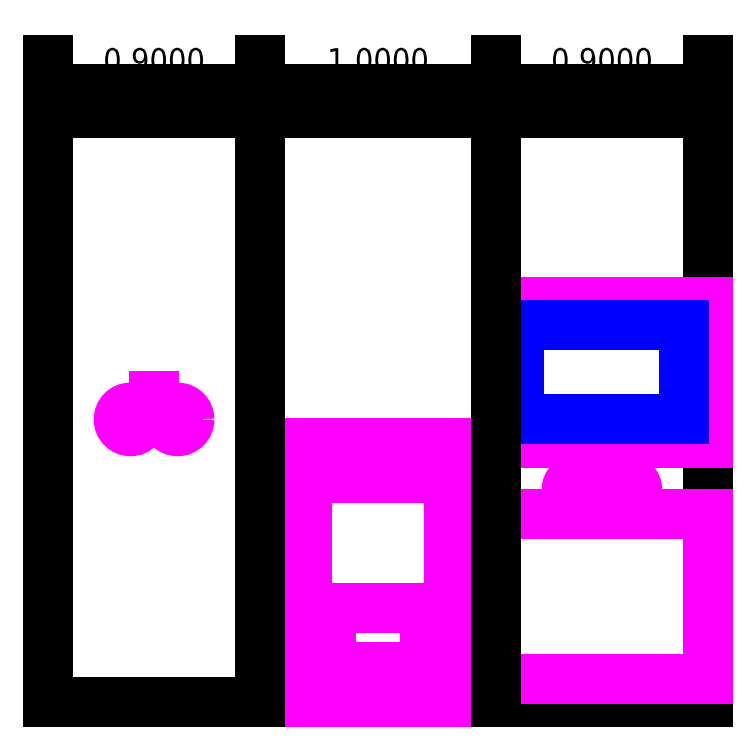
<metadata>
{"format":"dxf","ext":"dxf","renderer":"ezdxf+matplotlib","layout":"modelspace","background":"white","min_lineweight":24,"dpi":150}
</metadata>
<code>
0
SECTION
2
ENTITIES
0
LINE
8
4 mesure
10
0
20
0
11
0.1
21
0
0
LINE
8
0
10
0
20
0
11
2.8
21
0
0
LINE
8
0
10
0
20
0
11
1.531e-16
21
2.5
0
LINE
8
0
10
2.8
20
0
11
2.8
21
2.5
0
LINE
8
0
10
1.531e-16
20
2.5
11
2.8
21
2.5
0
LINE
8
3 objects
10
1.1
20
4.899e-17
11
1.1
21
1.1
0
LINE
8
3 objects
10
1.1
20
1.1
11
1.7
21
1.1
0
LINE
8
3 objects
10
1.1
20
0
11
1.7
21
0
0
LINE
8
3 objects
10
1.7
20
1.1
11
1.7
21
0
0
LINE
8
3 objects
10
1.1
20
0
11
1.2
21
0
0
LINE
8
3 objects
10
1.2
20
0.15
11
1.2
21
0.4
0
LINE
8
3 objects
10
1.2
20
0.15
11
1.6
21
0.15
0
LINE
8
3 objects
10
1.2
20
0.4
11
1.6
21
0.4
0
LINE
8
3 objects
10
1.7
20
0
11
1.6
21
0
0
LINE
8
3 objects
10
1.6
20
0.4
11
1.6
21
0.15
0
LINE
8
3 objects
10
1.1
20
1.1
11
1.25
21
1.1
0
LINE
8
3 objects
10
1.7
20
1.1
11
1.55
21
1.1
0
LINE
8
3 objects
10
1.25
20
1.05
11
1.55
21
1.05
0
LINE
8
3 objects
10
1.25
20
0.95
11
1.55
21
0.95
0
LINE
8
3 objects
10
1.55
20
1.05
11
1.55
21
0.95
0
LINE
8
3 objects
10
1.25
20
1.05
11
1.25
21
0.95
0
LINE
8
3 objects
10
2.8
20
0.1
11
1.9
21
0.1
0
LINE
8
3 objects
10
2.8
20
0.8
11
1.9
21
0.8
0
LINE
8
3 objects
10
2.8
20
0.8
11
2.8
21
0.1
0
LINE
8
3 objects
10
1.9
20
0.8
11
1.9
21
0.1
0
LINE
8
3 objects
10
2.8
20
1.1
11
1.9
21
1.1
0
LINE
8
3 objects
10
1.9
20
1.1
11
1.9
21
1.7
0
LINE
8
3 objects
10
2.8
20
1.1
11
2.8
21
1.7
0
LINE
8
3 objects
10
1.9
20
1.7
11
2.8
21
1.7
0
LINE
8
3 objects
10
0.45
20
1.2
11
0.55
21
1.2
0
LINE
8
3 objects
10
2.35
20
0.9
11
2.45
21
0.9
0
LINE
8
3 objects
10
0.45
20
1.2
11
0.35
21
1.2
0
LINE
8
3 objects
10
2.35
20
0.9
11
2.25
21
0.9
0
LINE
8
3 objects
10
0.45
20
1.2
11
0.45
21
1.3
0
LINE
8
3 objects
10
2.35
20
0.9
11
2.35
21
1
0
CIRCLE
8
3 objects
10
0.35
20
1.2
40
0.05
0
CIRCLE
8
3 objects
10
0.55
20
1.2
40
0.05
0
CIRCLE
8
3 objects
10
2.25
20
0.9
40
0.05
0
CIRCLE
8
3 objects
10
2.45
20
0.9
40
0.05
0
LINE
8
2.1 mirror
10
0.9
20
-2.204e-16
11
0.9
21
2.5
0
LINE
8
2.1 mirror
10
2
20
1.6
11
2.7
21
1.6
0
LINE
8
2.1 mirror
10
2
20
1.2
11
2
21
1.6
0
LINE
8
2.1 mirror
10
2.7
20
1.2
11
2.7
21
1.6
0
LINE
8
2.1 mirror
10
2.7
20
1.2
11
2
21
1.2
0
DIMENSION
8
4 mesure
2
*D1
10
0.9
20
2.6
30
0
11
0.45
21
2.712
31
0
70
   33
71
    5
3
Standard
53
0
210
0
220
0
230
1
13
1.531e-16
23
2.5
33
0
14
0.9
24
2.5
34
0
0
DIMENSION
8
4 mesure
2
*D2
10
2.8
20
2.6
30
0
11
2.35
21
2.712
31
0
70
   33
71
    5
3
Standard
53
0
210
0
220
0
230
1
13
1.9
23
2.5
33
0
14
2.8
24
2.5
34
0
0
LINE
8
2 wall
10
1.9
20
-1.225e-16
11
1.9
21
2.5
0
LINE
8
2 wall
10
0.9
20
6.123e-17
11
0.9
21
2.5
0
DIMENSION
8
4 mesure
2
*D3
10
1.9
20
2.6
30
0
11
1.4
21
2.712
31
0
70
   33
71
    5
3
Standard
53
0
210
0
220
0
230
1
13
0.9
23
2.5
33
0
14
1.9
24
2.5
34
0
0
ENDSEC
0
EOF

</code>
